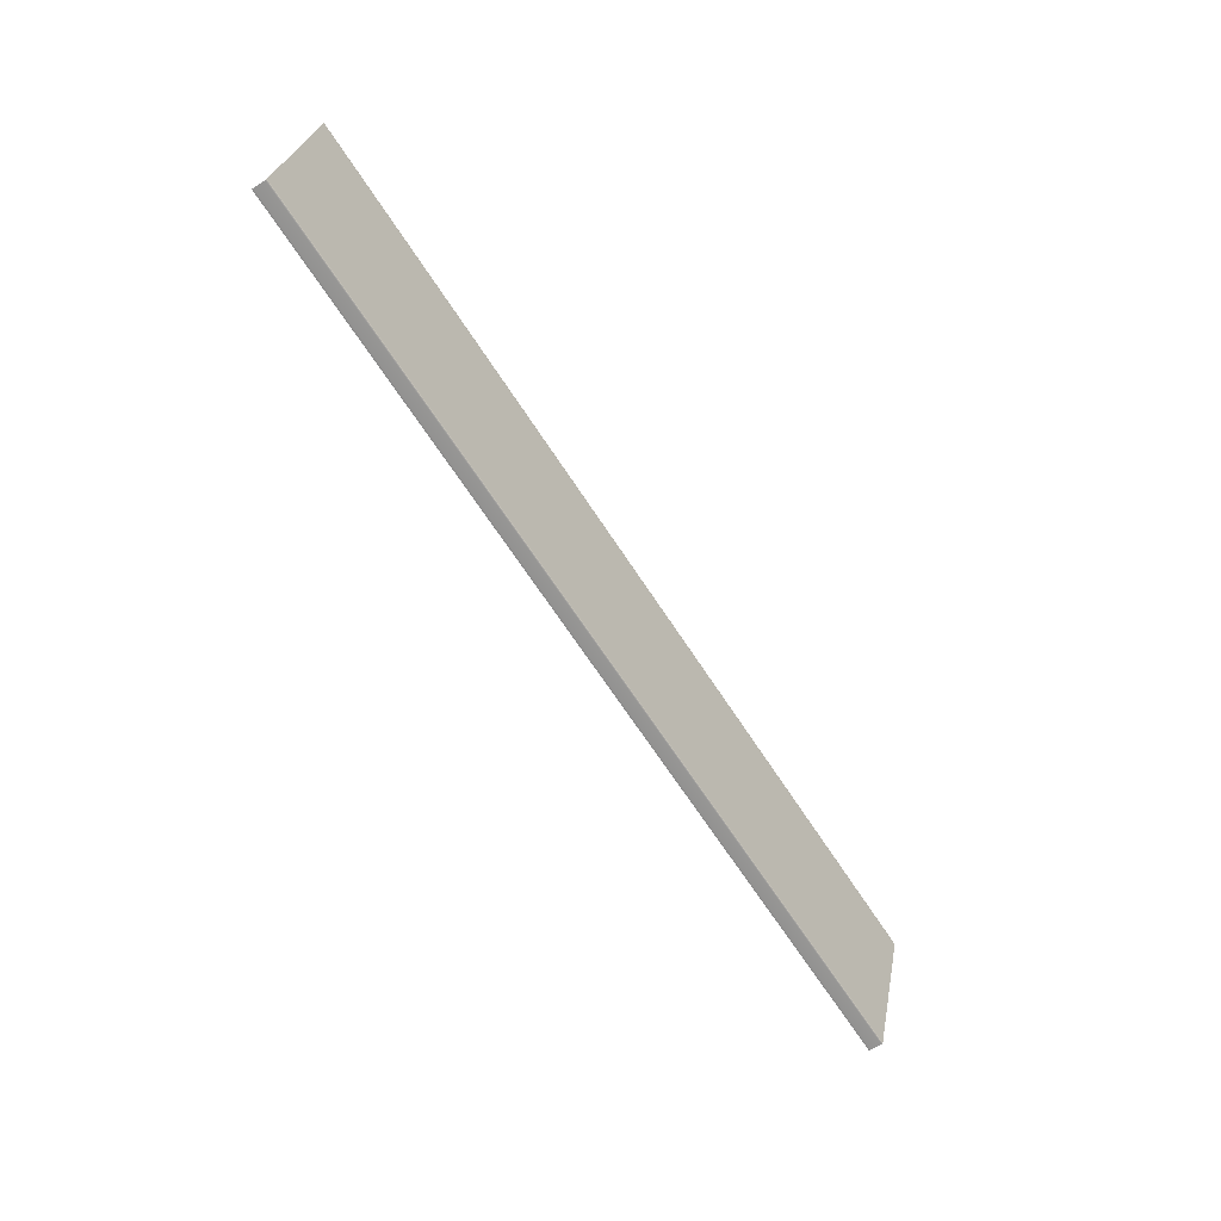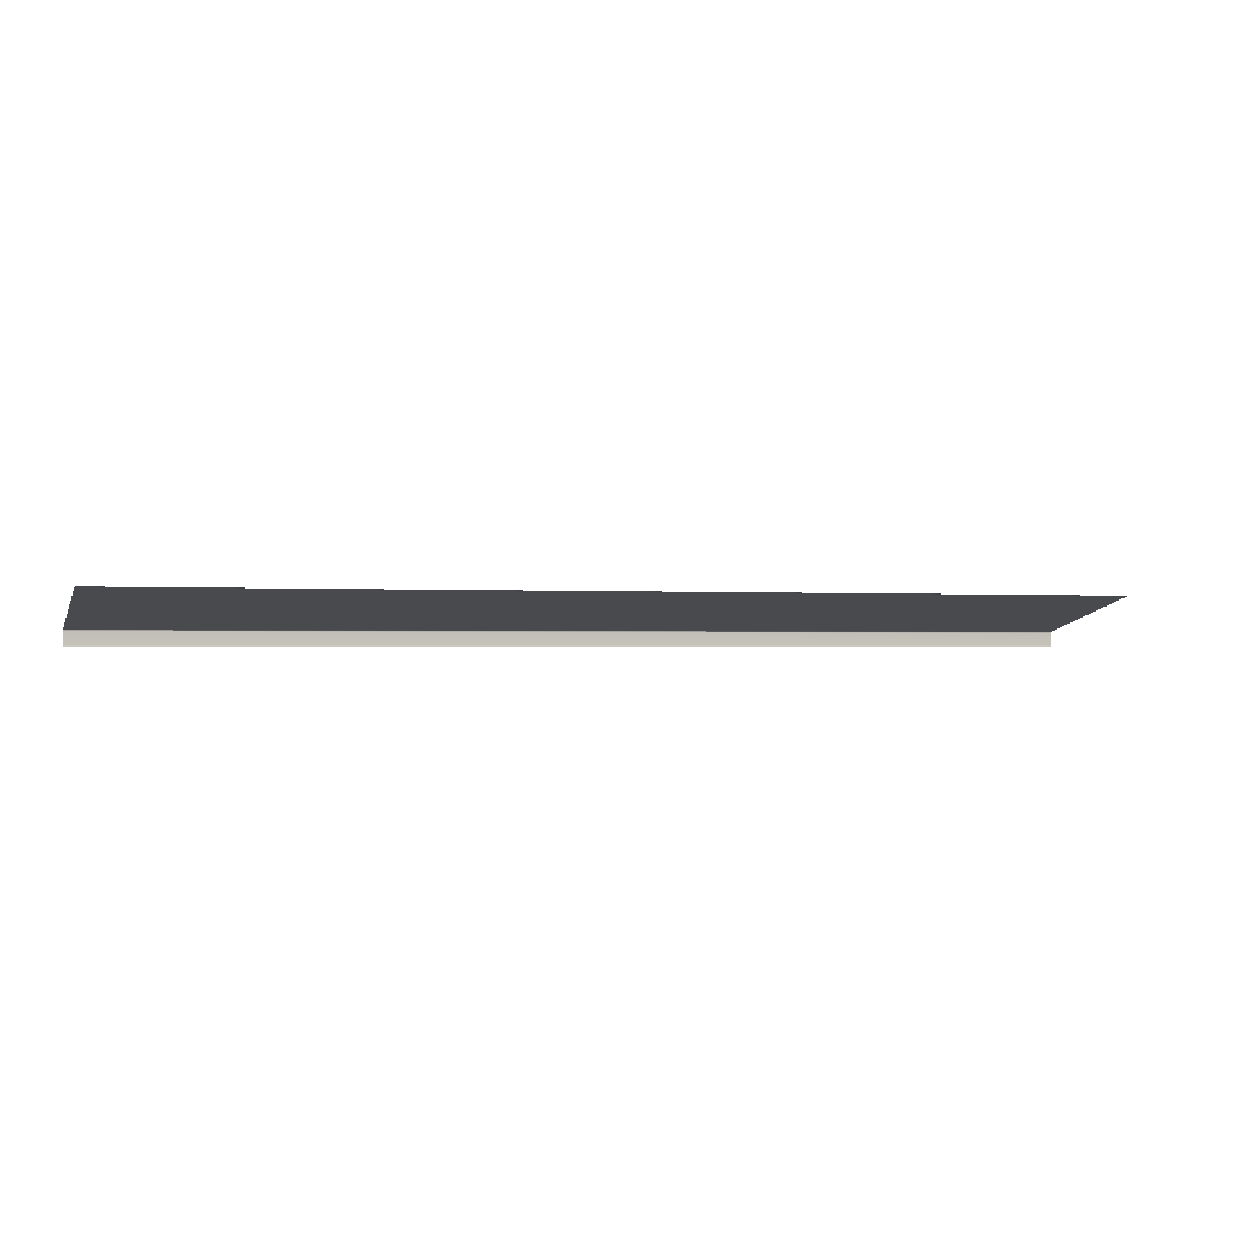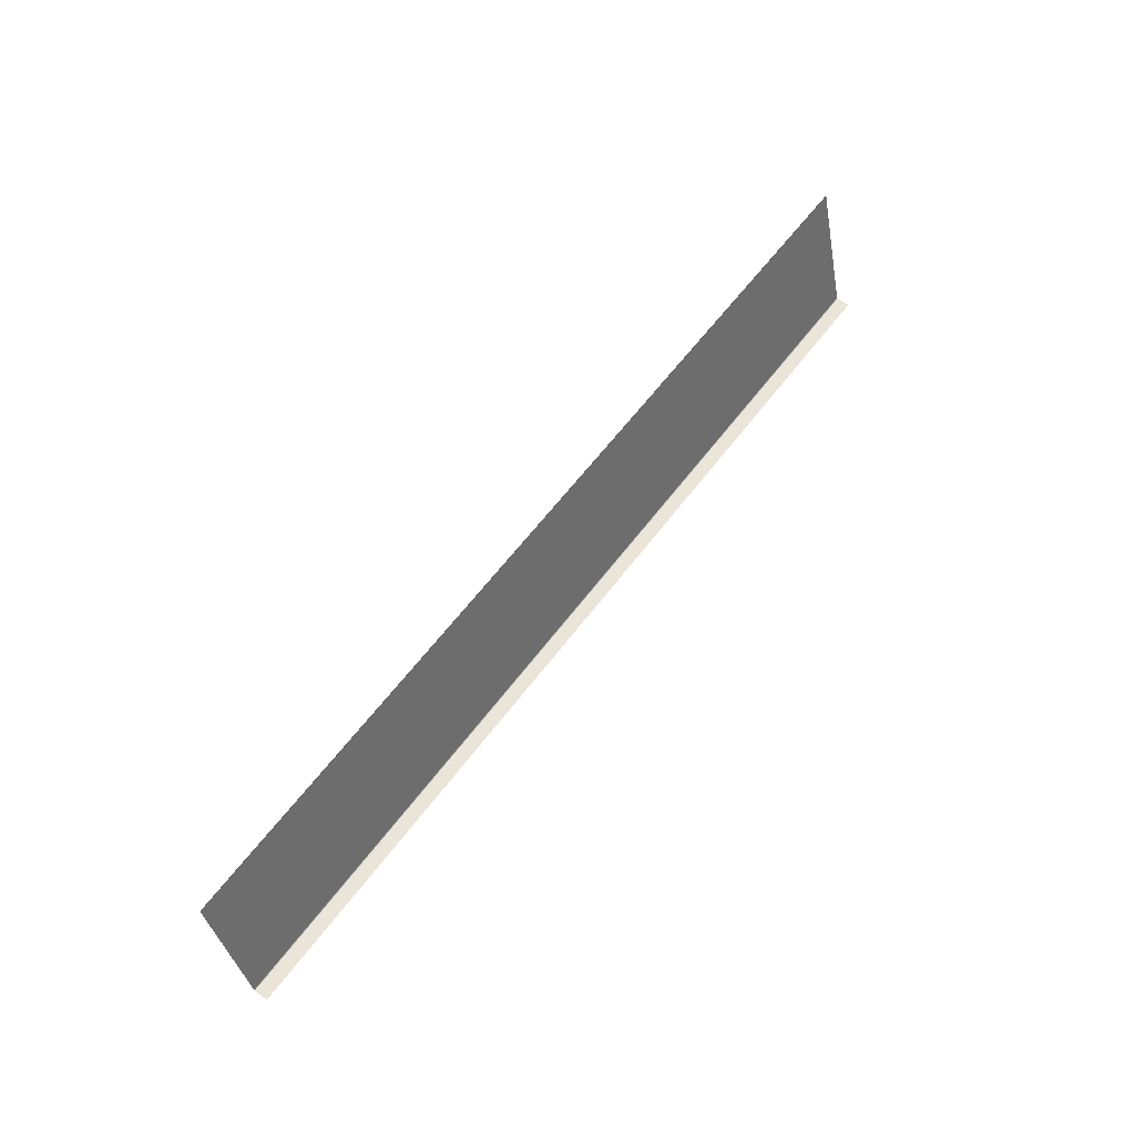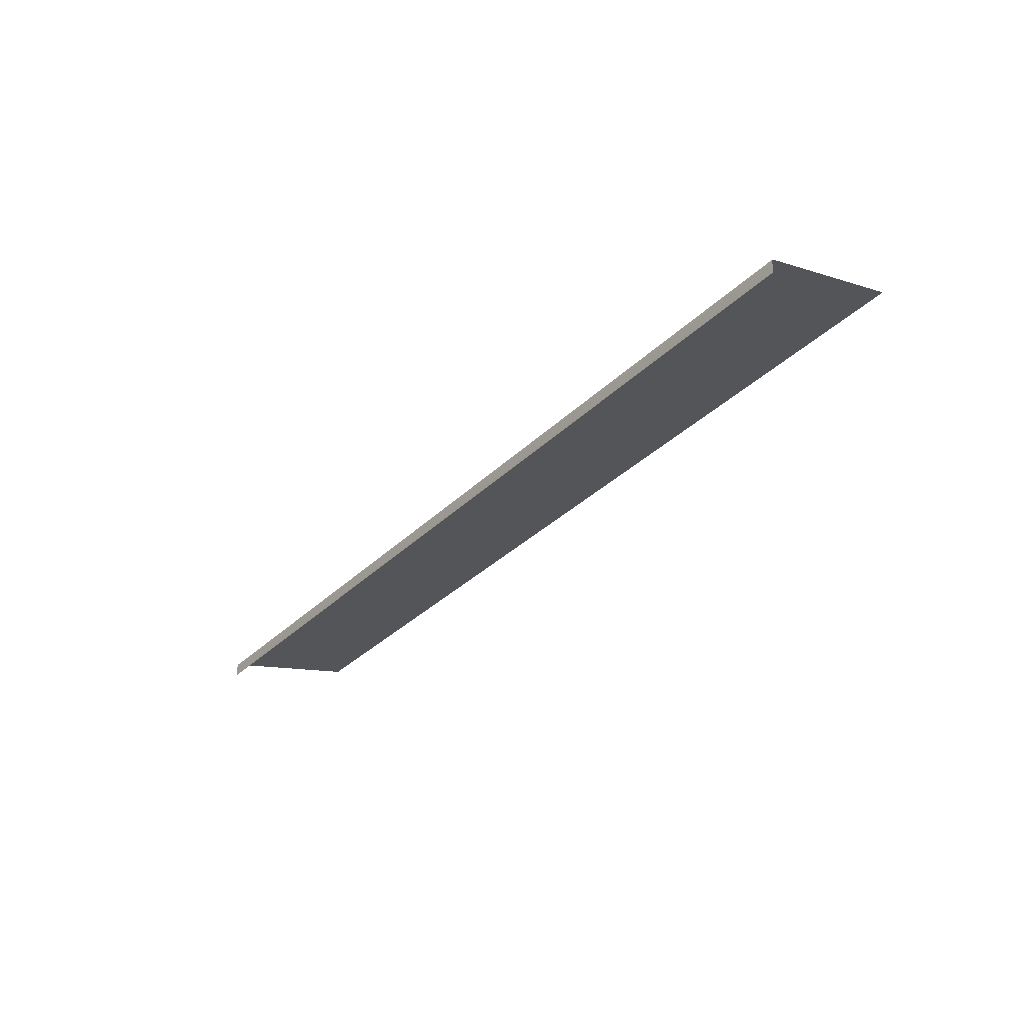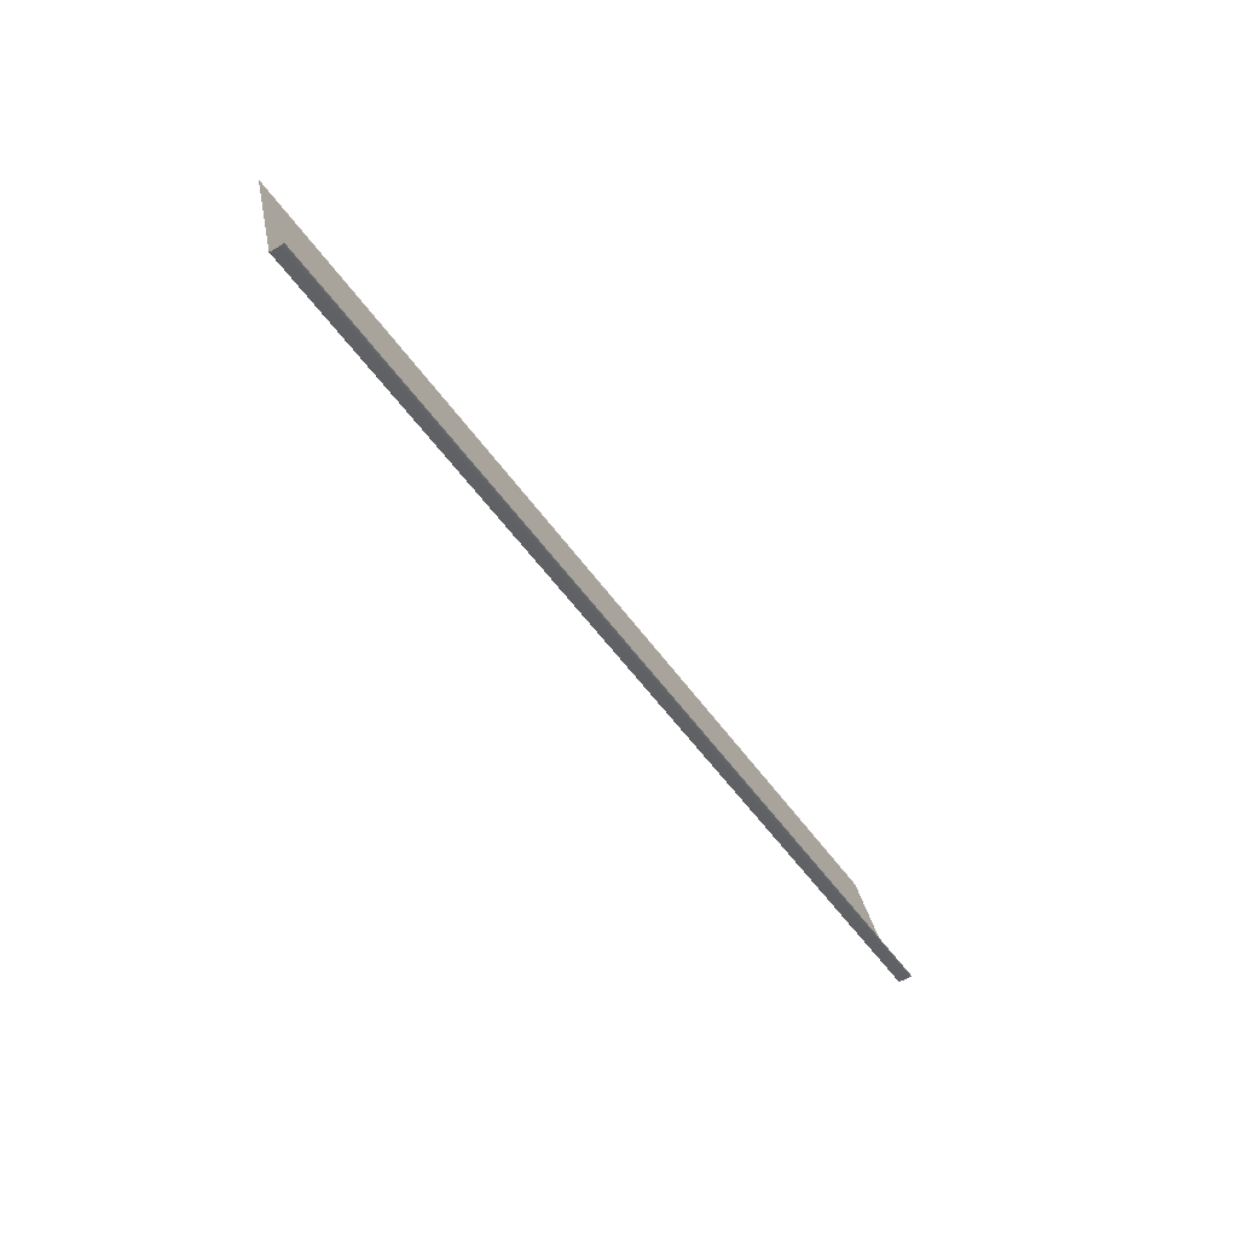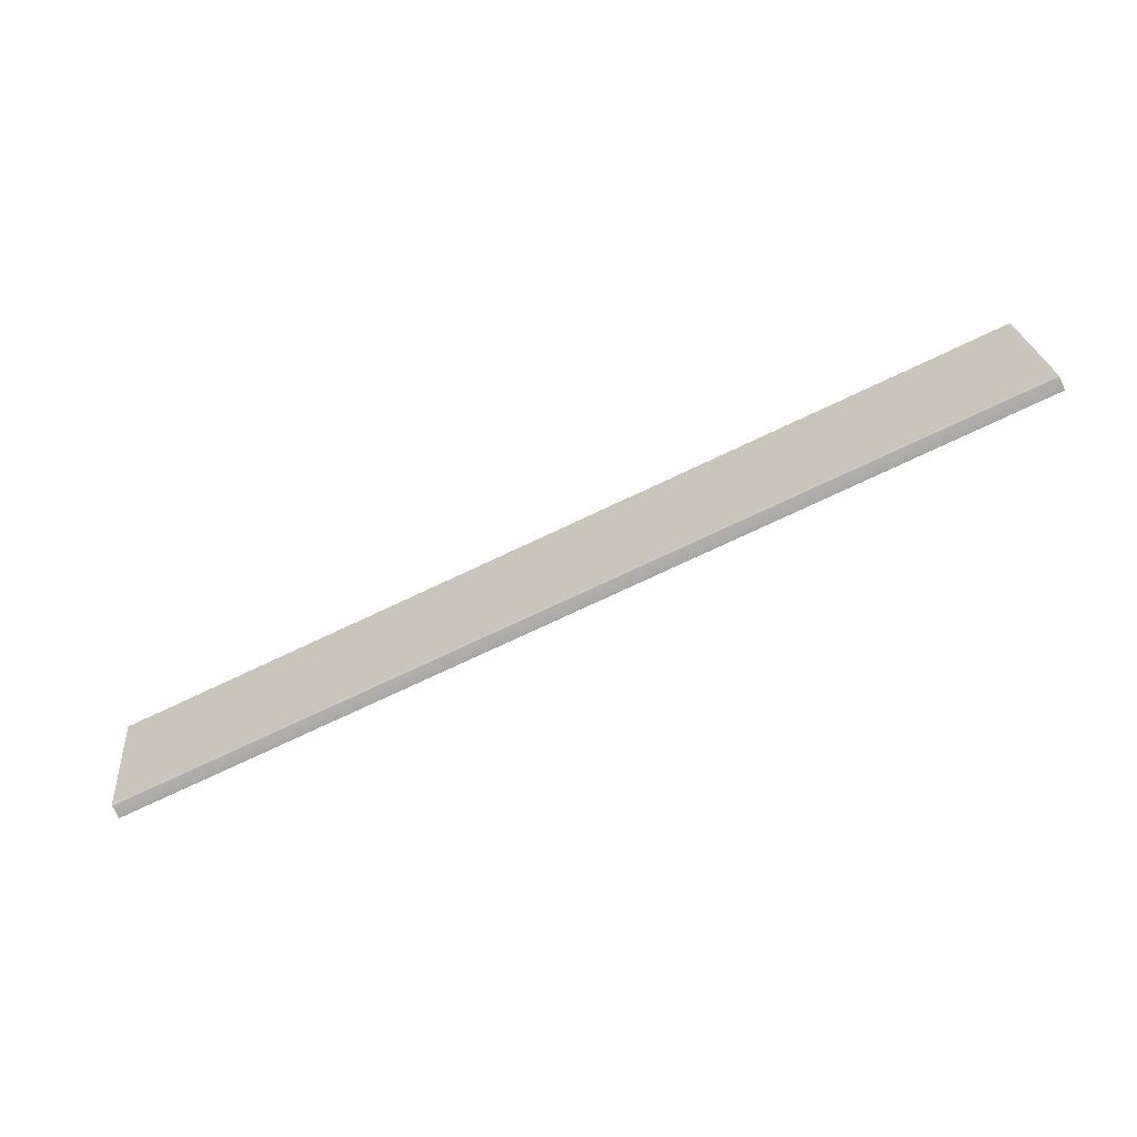
<metadata>
{"format":"obj","ext":"obj","renderer":"f3d","projection":"perspective","resolution":1024,"background":"white","views":[{"elev":-67.0,"azim":123.0,"up":"+Z"},{"elev":-0.7,"azim":-18.5,"up":"+Y"},{"elev":59.6,"azim":-53.6,"up":"+Z"},{"elev":-32.3,"azim":-126.5,"up":"+Y"},{"elev":-50.3,"azim":-56.8,"up":"+Z"},{"elev":-76.3,"azim":-154.9,"up":"+Z"}]}
</metadata>
<code>
g LM2_floorRedo03
v -24.31 33.52 70.21
v 20.89 33.52 70.21
v 20.89 33.59 70.2
v -24.31 33.59 70.2
v -24.31 34.14 70.2
v 20.89 34.14 70.2
v 20.89 34.19 70.21
v -24.31 34.19 70.21
v -24.31 34.19 70.21
v 20.89 34.19 70.21
v 20.89 34.22 70.26
v -24.31 34.22 70.26
v -24.31 35.77 76.92
v 20.89 35.77 76.92
v 20.89 35.77 76.99
v -24.31 35.77 76.99
g LM2_floorRedo03_0
f 3 2 1
f 4 3 1
f 4 5 3
f 5 6 3
f 7 6 5
f 8 7 5
f 11 10 9
f 12 11 9
f 12 13 11
f 13 14 11
f 15 14 13
f 16 15 13

</code>
